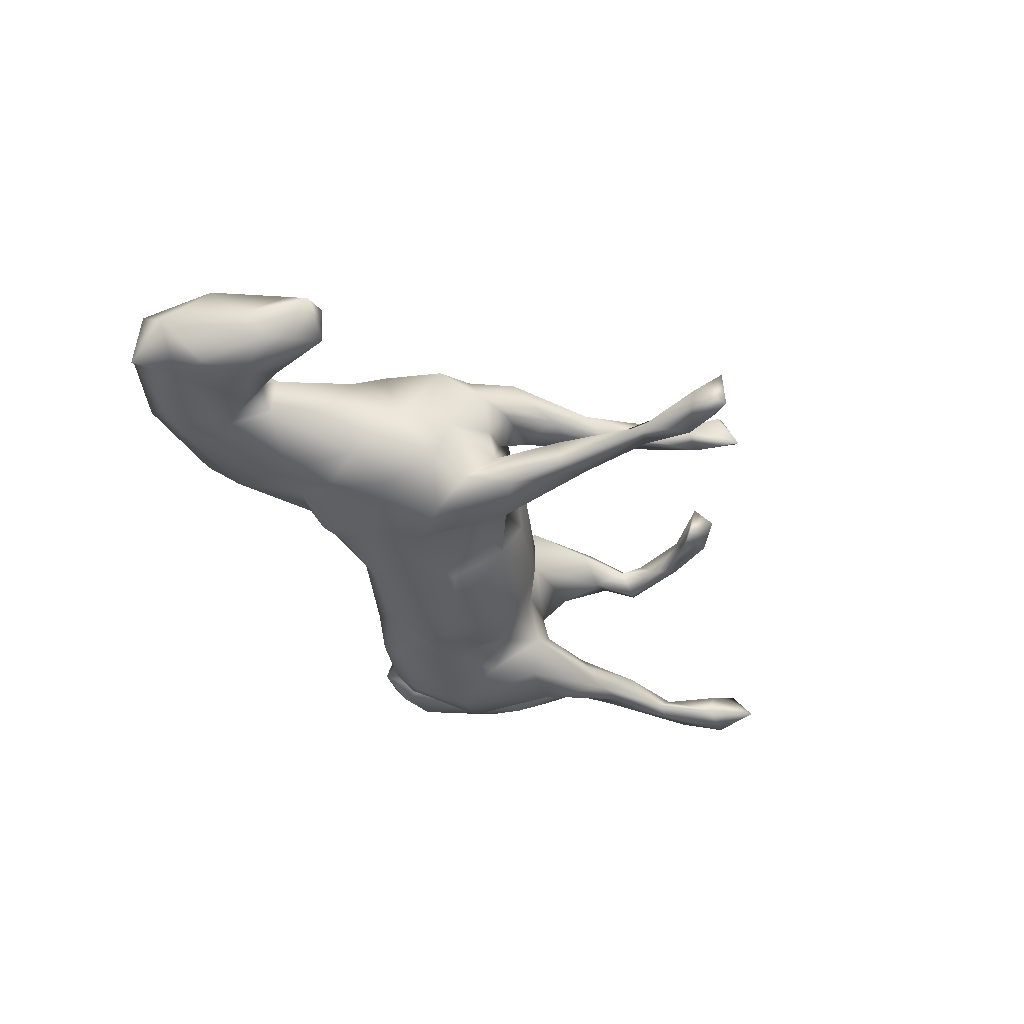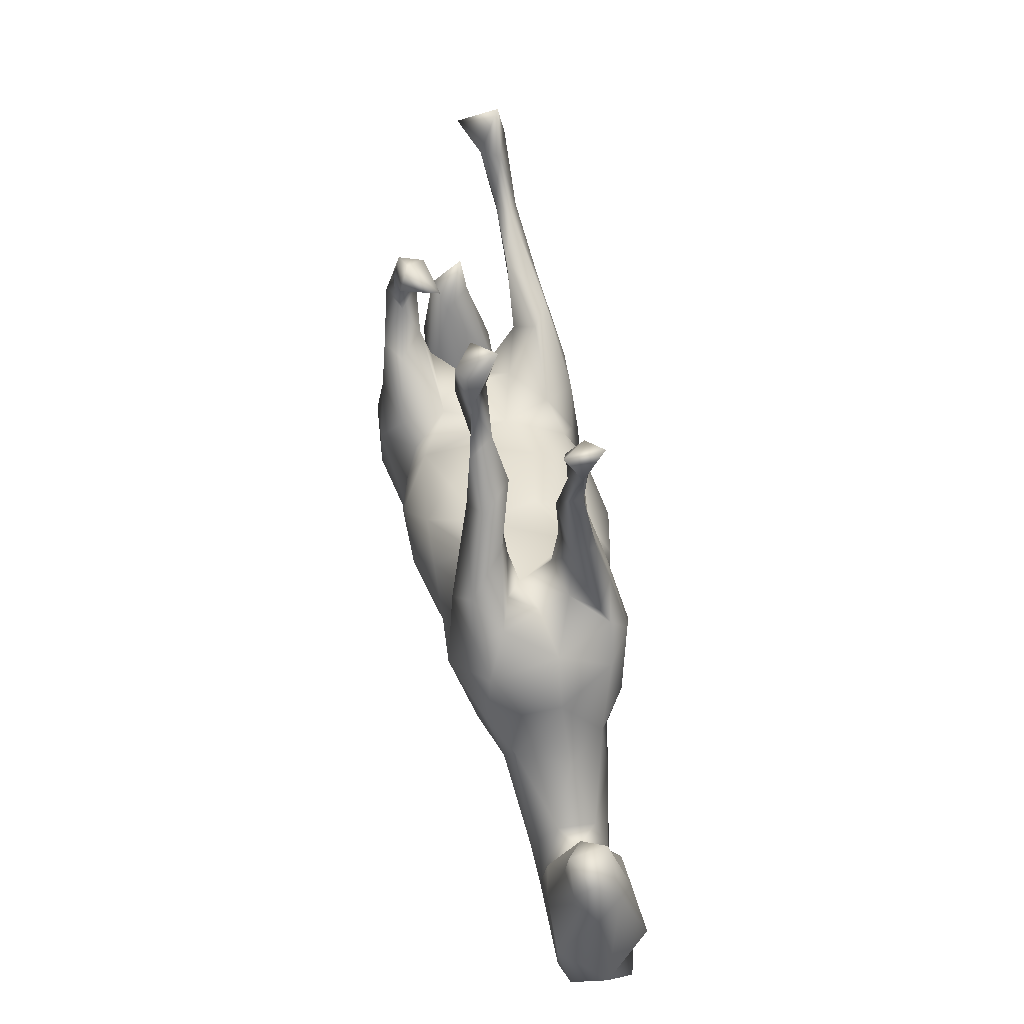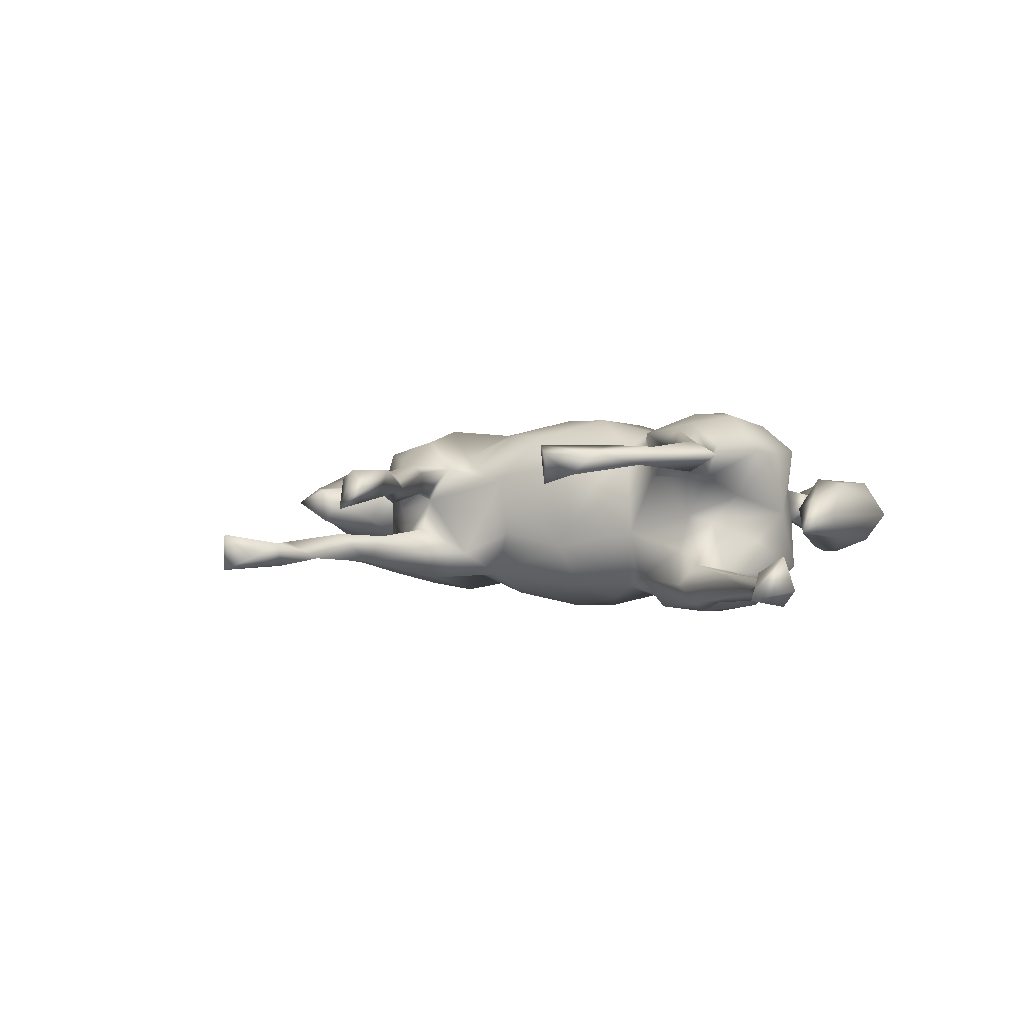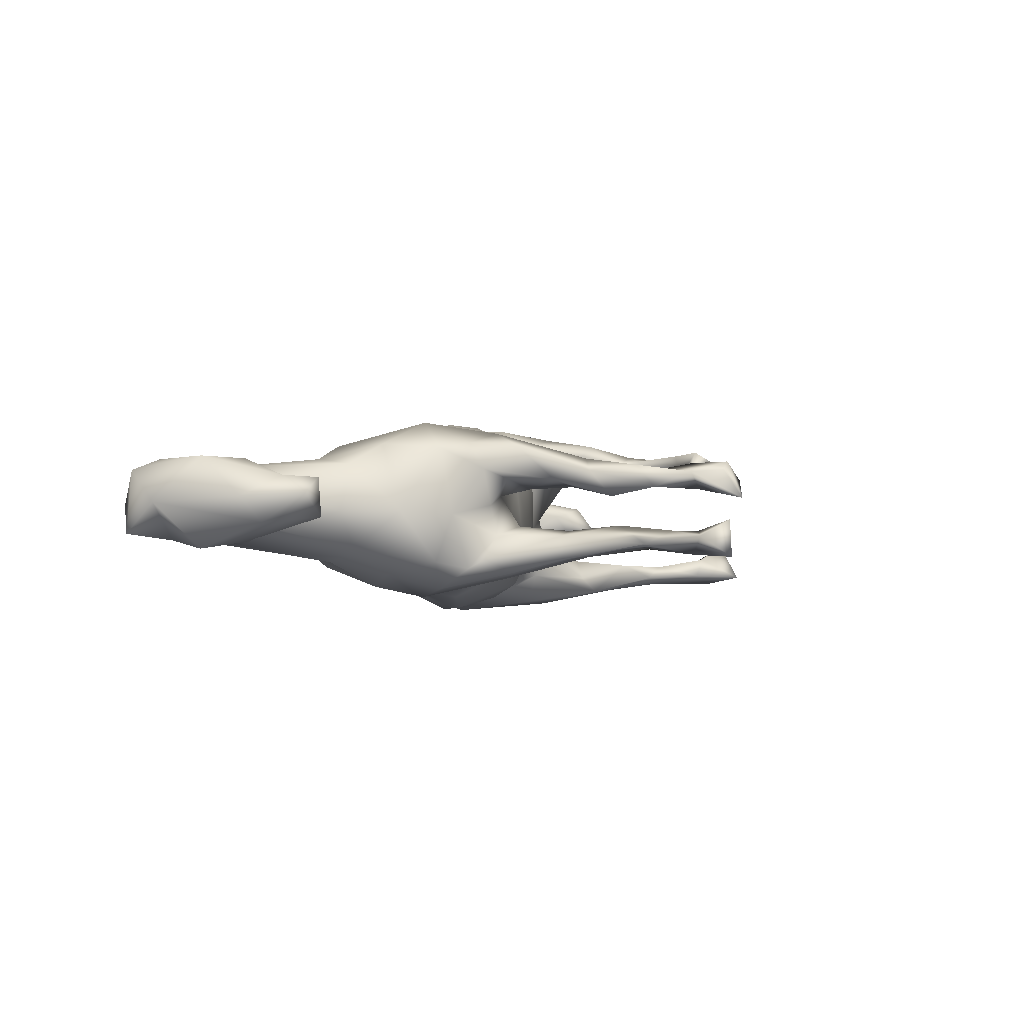
<metadata>
{"format":"obj","ext":"obj","renderer":"f3d","projection":"perspective","resolution":1024,"background":"white","views":[{"elev":-37.5,"azim":117.4,"up":"+Z"},{"elev":60.5,"azim":78.6,"up":"+Y"},{"elev":2.0,"azim":-135.9,"up":"+Z"},{"elev":-2.8,"azim":116.5,"up":"+Z"}]}
</metadata>
<code>
v 0.8598 -0.1592 -0.009709
v 0.796 -0.01336 0.001441
v 0.7705 0.1099 0.00537
v 0.8024 -0.09411 -0.09379
v 0.8355 -0.2359 -0.06551
v 0.766 0.0142 -0.04649
v 0.7628 0.05689 0.03905
v 0.8017 -0.1873 0.07271
v 0.7041 0.0966 0.03719
v 0.7986 -0.2686 -0.01142
v 0.8084 -0.08947 0.0761
v 0.7133 -0.05848 0.07613
v 0.8289 -0.2303 0.05236
v 0.6946 0.09683 -0.03555
v 0.7796 -0.1721 -0.07716
v 0.7257 -0.04887 -0.07979
v 0.6686 0.0764 0.007624
v 0.6978 0.01697 0.04152
v 0.6527 -0.0914 -0.07907
v 0.6478 -0.1615 0.07507
v 0.6607 -0.028 -0.03906
v 0.6489 -0.07246 0.06141
v 0.6148 -0.09493 -0.006761
v 0.6943 -0.2567 -0.06778
v 0.6037 -0.179 -0.06868
v 0.5776 -0.08253 0.0269
v 0.6736 -0.2799 0.06293
v 0.6388 -0.3407 0.00099
v 0.5773 -0.09436 -0.04618
v 0.5628 -0.1875 0.07498
v 0.2562 0.7317 -0.1056
v 0.2738 0.675 -0.06564
v 0.2586 0.7287 -0.03455
v 0.4939 0.01385 -0.01395
v 0.4519 0.008708 0.08236
v 0.1997 0.6326 -0.09913
v 0.4164 0.1035 -0.01138
v 0.221 0.5986 -0.05255
v 0.3538 0.186 -0.01724
v 0.3676 0.1668 0.1135
v 0.6296 -0.2619 -0.06716
v 0.4354 0.009793 -0.08729
v 0.2364 0.5464 -0.07812
v 0.4647 -0.1239 -0.0974
v 0.5198 -0.3304 0.01818
v 0.4916 -0.2339 0.06474
v 0.3764 0.1612 -0.1124
v 0.3081 0.1973 -0.1242
v 0.4078 -0.09091 0.0967
v 0.1974 0.6415 -0.05314
v 0.3954 0.05153 0.1241
v 0.3856 -0.07633 -0.1104
v 0.2101 0.6961 -0.08092
v 0.2487 0.3709 -0.06091
v 0.2719 0.229 0.002814
v 0.2526 0.2752 0.1238
v 0.196 0.5395 -0.08768
v 0.2399 0.3736 -0.1062
v 0.292 0.2249 -0.1059
v 0.3756 0.0485 -0.1362
v 0.4049 -0.2853 -0.03574
v 0.197 0.4764 -0.03958
v 0.3017 0.2279 0.07449
v 0.2992 0.195 0.128
v 0.1901 0.3632 -0.048
v 0.2805 -0.03266 -0.1591
v 0.2932 -0.1881 0.05897
v 0.2552 0.2712 -0.132
v 0.2867 0.1212 -0.1645
v 0.451 -0.3322 -0.007823
v 0.2032 0.2075 0.1525
v 0.2685 0.07539 0.1751
v 0.4028 -0.2917 0.03405
v 0.2567 0.2336 -0.05644
v 0.3511 -0.1394 0.09284
v 0.2487 0.255 0.05642
v 0.1863 0.4062 -0.1006
v 0.3644 -0.1569 -0.07802
v 0.2383 0.05584 -0.1803
v 0.1609 0.2625 0.03967
v 0.1999 0.2146 0.02436
v 0.2555 -0.2109 0.01112
v 0.1903 0.331 0.05567
v 0.1477 0.389 0.07627
v 0.1812 0.2195 -0.1425
v 0.1657 -0.09483 0.1419
v 0.1882 0.2518 -0.03699
v 0.1629 0.271 -0.08604
v 0.3123 -0.1052 0.1296
v 0.1626 0.1353 -0.1252
v 0.1591 0.1425 0.1165
v 0.04934 0.4903 0.04485
v 0.1529 0.2047 0.09333
v 0.01258 0.6271 0.07871
v 0.2866 -0.147 -0.1181
v 0.06914 0.4598 0.0899
v -0.01194 0.6578 0.02125
v 0.1193 0.1882 -0.08868
v 0.02556 0.5618 0.07558
v -0.01405 0.625 0.0966
v 0.09958 0.4171 0.02501
v 0.08741 0.3477 0.08639
v 0.1024 0.3611 0.1036
v 0.1014 0.3316 0.04549
v 0.1708 -0.006536 -0.1621
v 0.1962 -0.1592 -0.08435
v -0.01777 0.562 0.04153
v 0.02949 0.4664 0.07793
v 0.02425 0.4564 0.05354
v 0.06053 0.149 -0.1331
v -0.05912 0.6353 0.06021
v 0.09664 0.1769 0.09525
v 0.06797 0.08956 0.1654
v 0.2093 -0.1425 0.1065
v 0.0856 0.04883 -0.1796
v -0.02577 0.5442 0.09658
v 0.2139 -0.1992 0.05037
v 0.1493 0.02264 0.1658
v 0.2444 -0.2115 -0.023
v 0.1061 -0.1273 -0.135
v 0.01217 0.17 -0.04392
v 0.1136 -0.1781 0.05419
v -0.000478 -0.01184 0.1972
v 0.03419 0.1681 0.06895
v 0.07209 -0.177 -0.06673
v -0.02725 -0.006122 -0.2035
v -0.02462 0.1041 0.1623
v -0.07505 0.1351 0.1062
v -0.0214 -0.1313 -0.1648
v -0.05464 -0.19 -0.1245
v -0.02425 -0.1731 0.1196
v -0.1117 0.1378 -0.06632
v -0.1135 -0.001177 0.1986
v -0.1147 -0.1234 0.1876
v -0.1168 0.08921 -0.1503
v -0.1612 0.01536 -0.1797
v -0.07989 -0.06962 -0.205
v -0.04286 -0.214 0.07819
v -0.1717 0.1079 0.05078
v -0.1647 -0.1059 -0.1811
v -0.334 0.4328 0.1446
v -0.2107 0.02511 -0.1518
v -0.1294 -0.2478 0.1212
v -0.144 -0.1685 0.1724
v -0.371 0.4582 0.1241
v -0.3268 0.4146 0.07069
v -0.3145 -0.1489 -0.2086
v -0.2437 0.01554 0.1482
v -0.2428 0.06196 -0.0369
v -0.2101 0.03497 0.1355
v -0.2141 -0.03955 0.173
v -0.2602 -0.03917 -0.181
v -0.1799 -0.289 0.09089
v -0.2808 0.05586 0.1695
v -0.1413 -0.2086 -0.1589
v -0.1638 -0.2669 -0.111
v -0.3922 0.3755 0.096
v -0.1146 -0.2533 -0.06252
v -0.4393 0.3961 0.1317
v -0.3249 -0.1458 0.213
v -0.3816 0.1334 0.1474
v -0.2729 0.06392 -0.1291
v -0.272 -0.241 -0.1707
v -0.3245 -0.04662 0.2095
v -0.4397 0.1381 0.1002
v -0.3619 0.04761 -0.06813
v -0.4045 0.4222 0.08917
v -0.4304 0.3461 0.1455
v -0.3094 0.03517 -0.1877
v -0.4733 0.2343 0.1403
v -0.2703 -0.296 -0.1171
v -0.4031 0.02382 -0.1927
v -0.391 0.04339 0.19
v -0.294 0.0525 0.0802
v -0.2724 -0.2416 0.1776
v -0.4825 0.319 0.1076
v -0.4859 0.282 0.1419
v -0.3523 -0.3087 0.02258
v -0.3686 0.02841 0.002217
v -0.4384 0.05429 0.08057
v -0.4619 0.1915 0.13
v -0.4168 0.1179 -0.1336
v -0.4692 0.28 0.1109
v -0.2846 -0.3244 -0.009231
v -0.342 -0.2938 -0.1199
v -0.5149 0.1955 0.1533
v -0.4273 0.1336 0.1752
v -0.4637 -0.07526 -0.05177
v -0.4558 0.04573 0.1445
v -0.5076 0.1974 0.09392
v -0.3388 -0.296 0.1205
v -0.3406 -0.3217 -0.007795
v -0.5584 0.1778 0.1263
v -0.4088 -0.06959 0.2044
v -0.4425 0.09258 -0.09366
v -0.4165 -0.2509 -0.1179
v -0.4077 -0.003788 -0.0131
v -0.4885 -0.04579 0.1337
v -0.3982 -0.1596 -0.1914
v -0.4407 -0.328 -0.05489
v -0.4527 -0.02828 0.04319
v -0.464 0.1283 -0.1638
v -0.4552 0.02552 -0.1042
v -0.5033 0.1298 0.1276
v -0.3891 -0.3 -0.01698
v -0.5359 0.1404 -0.1602
v -0.3889 -0.2865 0.04799
v -0.5554 0.1085 -0.1051
v -0.4016 -0.1787 0.1842
v -0.4531 -0.1796 0.003923
v -0.4617 -0.2005 0.1322
v -0.3882 -0.3975 -0.02389
v -0.4308 -0.4011 0.05951
v -0.4649 0.02535 -0.1454
v -0.4799 -0.112 -0.1238
v -0.475 -0.19 -0.1074
v -0.5809 0.1027 -0.1378
v -0.4793 -0.1229 0.1283
v -0.5593 0.1647 -0.1023
v -0.4447 -0.3165 0.03238
v -0.5081 -0.2478 -0.07593
v -0.5193 -0.1856 -0.003845
v -0.4397 -0.3511 0.06712
v -0.5299 -0.1968 0.07447
v -0.5456 -0.166 -0.06334
v -0.684 0.203 -0.1039
v -0.4541 -0.3822 -0.05559
v -0.5982 -0.03442 0.01887
v -0.6748 0.1936 -0.1448
v -0.6463 0.1934 -0.1304
v -0.4992 -0.4342 0.007221
v -0.6297 -0.1351 0.06829
v -0.6277 -0.008052 -0.02947
v -0.6633 0.04408 -0.02281
v -0.6543 -0.002378 0.04045
v -0.637 0.1382 -0.1141
v -0.7317 0.2837 -0.1245
v -0.5353 -0.3676 -0.05117
v -0.7528 0.21 -0.1311
v -0.5666 -0.3124 0.06529
v -0.6488 -0.09697 -0.03985
v -0.6049 -0.1525 -0.06982
v -0.7428 0.2922 -0.08563
v -0.7433 0.2019 -0.09979
v -0.7841 0.3688 -0.1294
v -0.6754 -0.04007 0.009592
v -0.7929 0.2851 -0.1451
v -0.7702 0.2529 -0.09853
v -0.815 0.3147 -0.05177
v -0.6201 -0.2382 -0.04871
v -0.6516 -0.2573 0.003117
v -0.8266 0.2967 -0.114
f 154 161 187
f 127 150 133
f 134 144 131
f 131 144 143
f 144 175 143
f 153 143 175
f 153 175 191
f 154 187 173
f 194 173 189
f 133 150 151
f 151 150 148
f 151 148 164
f 164 148 154
f 164 154 173
f 164 173 194
f 118 113 123
f 123 113 127
f 123 127 133
f 164 194 160
f 160 194 209
f 209 194 218
f 134 123 133
f 134 133 151
f 144 134 151
f 144 151 164
f 86 118 123
f 134 86 123
f 144 164 160
f 175 160 209
f 144 160 175
f 140 155 147
f 129 130 140
f 147 185 199
f 185 147 163
f 137 129 140
f 126 129 137
f 126 105 129
f 215 199 216
f 140 147 152
f 115 105 126
f 69 60 79
f 60 66 79
f 172 199 215
f 147 199 172
f 169 152 147
f 142 140 152
f 136 140 142
f 136 137 140
f 126 137 136
f 214 172 215
f 169 147 172
f 135 126 136
f 135 110 126
f 110 115 126
f 202 169 172
f 162 169 202
f 182 162 202
f 202 172 206
f 85 68 69
f 208 236 217
f 214 208 217
f 214 203 208
f 206 214 217
f 206 172 214
f 182 219 195
f 77 68 85
f 58 68 77
f 58 59 68
f 236 208 226
f 206 217 229
f 202 206 230
f 219 202 230
f 219 182 202
f 236 244 239
f 236 226 244
f 217 236 239
f 229 217 239
f 219 230 226
f 229 230 206
f 247 229 239
f 237 229 247
f 230 237 226
f 230 229 237
f 239 248 247
f 226 237 243
f 245 247 252
f 245 237 247
f 147 155 163
f 63 39 55
f 40 39 63
f 180 179 201
f 174 179 180
f 174 149 179
f 150 149 174
f 13 8 20
f 145 167 159
f 27 20 30
f 27 30 46
f 141 145 159
f 159 167 176
f 146 141 157
f 168 141 159
f 157 141 168
f 157 168 183
f 183 168 170
f 168 177 170
f 168 159 177
f 159 176 177
f 177 176 193
f 170 181 183
f 170 177 186
f 186 177 193
f 176 190 193
f 187 161 181
f 181 165 190
f 181 186 187
f 181 170 186
f 187 186 204
f 204 186 193
f 56 84 103
f 71 56 103
f 93 103 102
f 161 165 181
f 173 187 204
f 71 103 93
f 150 139 149
f 139 128 132
f 124 121 132
f 81 98 124
f 93 81 124
f 55 74 81
f 76 55 81
f 63 55 76
f 235 228 234
f 80 76 81
f 83 76 80
f 83 80 104
f 101 83 104
f 101 84 83
f 101 104 109
f 84 101 92
f 92 101 109
f 107 92 109
f 99 92 107
f 97 107 111
f 97 99 107
f 41 28 70
f 24 28 41
f 10 28 24
f 13 10 5
f 15 5 10
f 75 49 89
f 175 209 191
f 86 134 131
f 122 86 131
f 122 114 86
f 114 89 86
f 191 209 211
f 89 72 86
f 89 51 72
f 49 51 89
f 209 218 211
f 86 72 118
f 218 194 198
f 72 91 118
f 51 40 72
f 194 189 198
f 113 112 127
f 91 112 113
f 118 91 113
f 72 71 91
f 72 64 71
f 40 64 72
f 189 180 198
f 154 174 161
f 154 148 174
f 127 128 150
f 91 93 112
f 71 93 91
f 64 56 71
f 64 63 56
f 180 189 204
f 189 173 204
f 161 174 165
f 35 51 49
f 218 210 211
f 148 150 174
f 127 124 128
f 119 117 122
f 82 67 117
f 20 23 26
f 20 22 23
f 2 7 11
f 231 240 251
f 213 240 231
f 53 31 36
f 249 245 252
f 239 244 248
f 77 85 88
f 156 171 155
f 155 171 163
f 163 171 185
f 33 31 53
f 32 36 31
f 243 245 249
f 36 32 43
f 53 36 50
f 237 245 243
f 43 57 36
f 50 36 57
f 38 50 57
f 38 57 62
f 244 243 248
f 243 249 248
f 247 248 252
f 248 249 252
f 57 43 77
f 57 77 62
f 226 243 244
f 58 43 54
f 77 43 58
f 219 226 208
f 65 77 88
f 54 59 58
f 87 65 88
f 178 220 223
f 178 207 220
f 143 153 158
f 158 138 143
f 125 138 158
f 125 122 138
f 26 34 35
f 18 17 22
f 2 3 7
f 220 200 222
f 207 205 220
f 18 9 17
f 18 7 9
f 224 220 222
f 210 216 207
f 9 14 17
f 9 3 14
f 7 3 9
f 35 34 37
f 197 210 201
f 37 39 40
f 251 232 246
f 232 235 246
f 224 222 228
f 184 158 153
f 23 29 26
f 22 21 23
f 184 178 192
f 22 17 21
f 205 207 216
f 246 241 251
f 158 171 156
f 130 125 158
f 106 125 120
f 106 119 125
f 42 44 52
f 29 44 42
f 6 16 14
f 200 227 238
f 221 200 238
f 34 29 42
f 242 238 250
f 242 221 238
f 242 225 221
f 37 42 47
f 188 203 215
f 39 47 48
f 188 197 203
f 197 195 203
f 166 195 197
f 166 162 182
f 149 162 166
f 132 142 149
f 132 135 142
f 110 132 121
f 121 98 110
f 87 88 98
f 81 87 98
f 74 48 59
f 39 48 74
f 195 208 203
f 166 182 195
f 98 88 85
f 74 59 54
f 52 44 78
f 60 42 52
f 149 142 162
f 208 195 219
f 54 62 65
f 54 43 62
f 43 38 62
f 240 232 251
f 220 224 223
f 11 7 12
f 12 7 18
f 191 178 184
f 13 11 8
f 35 37 51
f 224 232 240
f 207 211 210
f 207 191 211
f 240 223 224
f 117 114 122
f 138 122 131
f 138 131 143
f 184 153 191
f 178 191 207
f 223 240 213
f 22 12 18
f 30 26 35
f 30 35 49
f 46 49 75
f 75 89 67
f 67 89 117
f 89 114 117
f 8 11 12
f 12 20 8
f 20 12 22
f 20 26 30
f 30 49 46
f 73 46 67
f 67 46 75
f 38 32 50
f 32 33 50
f 50 33 53
f 32 31 33
f 25 24 41
f 15 10 24
f 1 5 15
f 41 61 44
f 15 24 25
f 4 1 15
f 44 61 78
f 44 25 41
f 19 15 25
f 19 16 15
f 4 15 16
f 6 4 16
f 1 4 6
f 95 119 106
f 95 78 119
f 29 25 44
f 185 192 196
f 171 184 185
f 21 16 19
f 32 38 43
f 37 34 42
f 3 6 14
f 241 250 251
f 188 216 210
f 210 197 188
f 47 39 37
f 233 225 242
f 228 222 225
f 228 225 233
f 179 197 201
f 179 166 197
f 149 166 179
f 139 132 149
f 124 98 121
f 74 87 81
f 55 39 74
f 234 241 246
f 234 233 241
f 228 233 234
f 74 54 87
f 235 234 246
f 54 65 87
f 62 77 65
f 242 250 241
f 222 221 225
f 216 188 215
f 190 204 193
f 233 242 241
f 96 99 108
f 92 99 96
f 192 205 196
f 6 3 2
f 17 14 21
f 196 205 216
f 222 200 221
f 238 251 250
f 238 231 251
f 14 16 21
f 26 29 34
f 119 122 125
f 158 184 171
f 185 184 192
f 200 192 212
f 205 192 200
f 220 205 200
f 2 1 6
f 21 19 23
f 23 19 25
f 23 25 29
f 82 117 119
f 227 200 212
f 227 212 231
f 227 231 238
f 78 61 119
f 61 70 82
f 61 82 119
f 1 13 5
f 41 70 61
f 167 145 146
f 145 141 146
f 107 109 116
f 100 111 116
f 108 116 109
f 99 116 108
f 116 99 100
f 99 94 100
f 100 97 111
f 94 97 100
f 28 45 70
f 28 27 45
f 10 27 28
f 10 13 27
f 45 73 70
f 46 73 45
f 27 46 45
f 27 13 20
f 70 73 82
f 13 1 11
f 82 73 67
f 11 1 2
f 231 212 213
f 213 178 223
f 212 192 213
f 192 178 213
f 111 107 116
f 97 94 99
f 224 235 232
f 201 210 218
f 201 218 198
f 37 40 51
f 198 180 201
f 150 128 139
f 124 132 128
f 112 124 127
f 40 63 64
f 165 174 180
f 80 93 102
f 80 81 93
f 63 76 83
f 56 63 83
f 204 165 180
f 190 165 204
f 56 83 84
f 183 181 190
f 176 183 190
f 102 108 109
f 104 102 109
f 103 108 102
f 84 96 103
f 103 96 108
f 96 84 92
f 157 183 176
f 167 157 176
f 167 146 157
f 224 228 235
f 93 124 112
f 104 80 102
f 156 130 158
f 155 130 156
f 66 95 106
f 85 79 90
f 162 152 169
f 199 196 216
f 79 66 105
f 199 185 196
f 140 130 155
f 59 48 68
f 68 48 69
f 85 110 98
f 85 90 110
f 110 135 132
f 47 69 48
f 69 79 85
f 90 115 110
f 135 136 142
f 162 142 152
f 203 214 215
f 47 60 69
f 79 105 90
f 90 105 115
f 47 42 60
f 66 60 52
f 66 52 78
f 66 78 95
f 105 66 120
f 66 106 120
f 105 120 129
f 120 125 130
f 129 120 130

</code>
